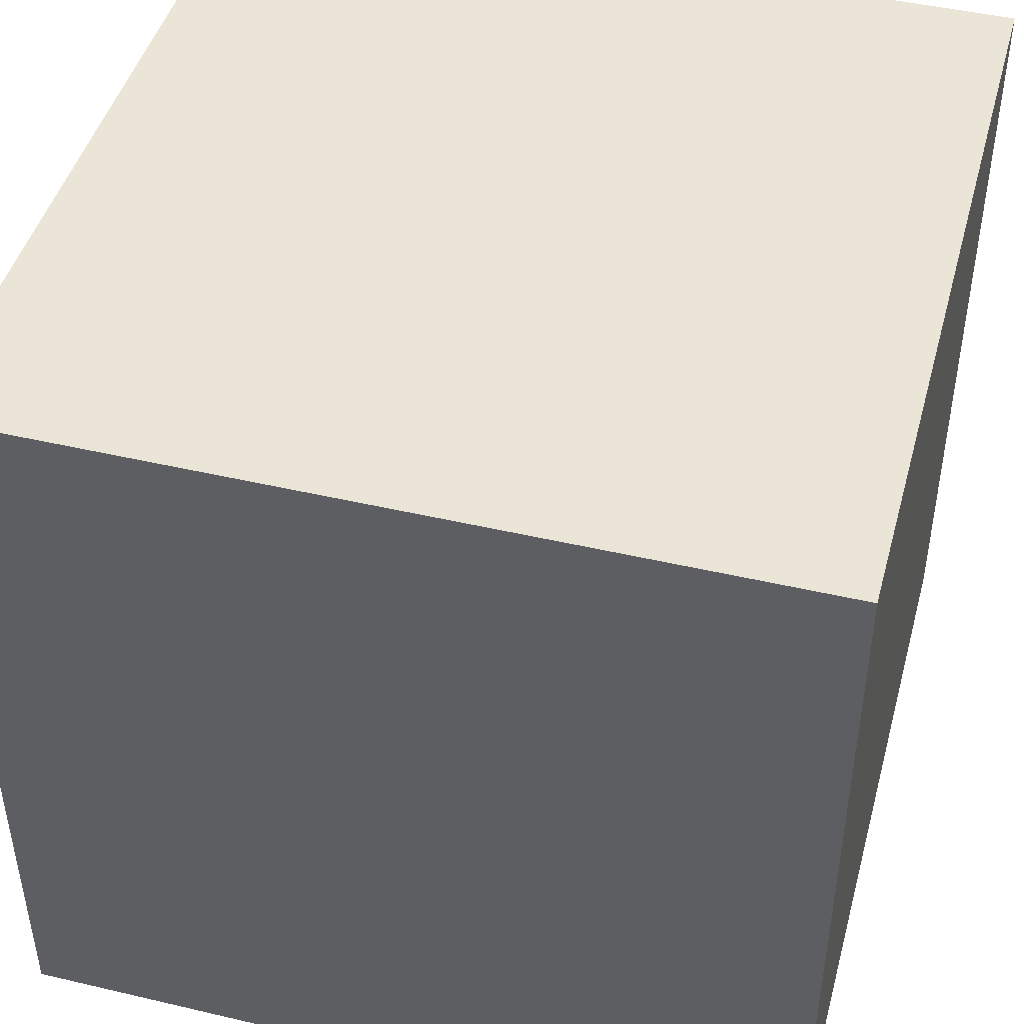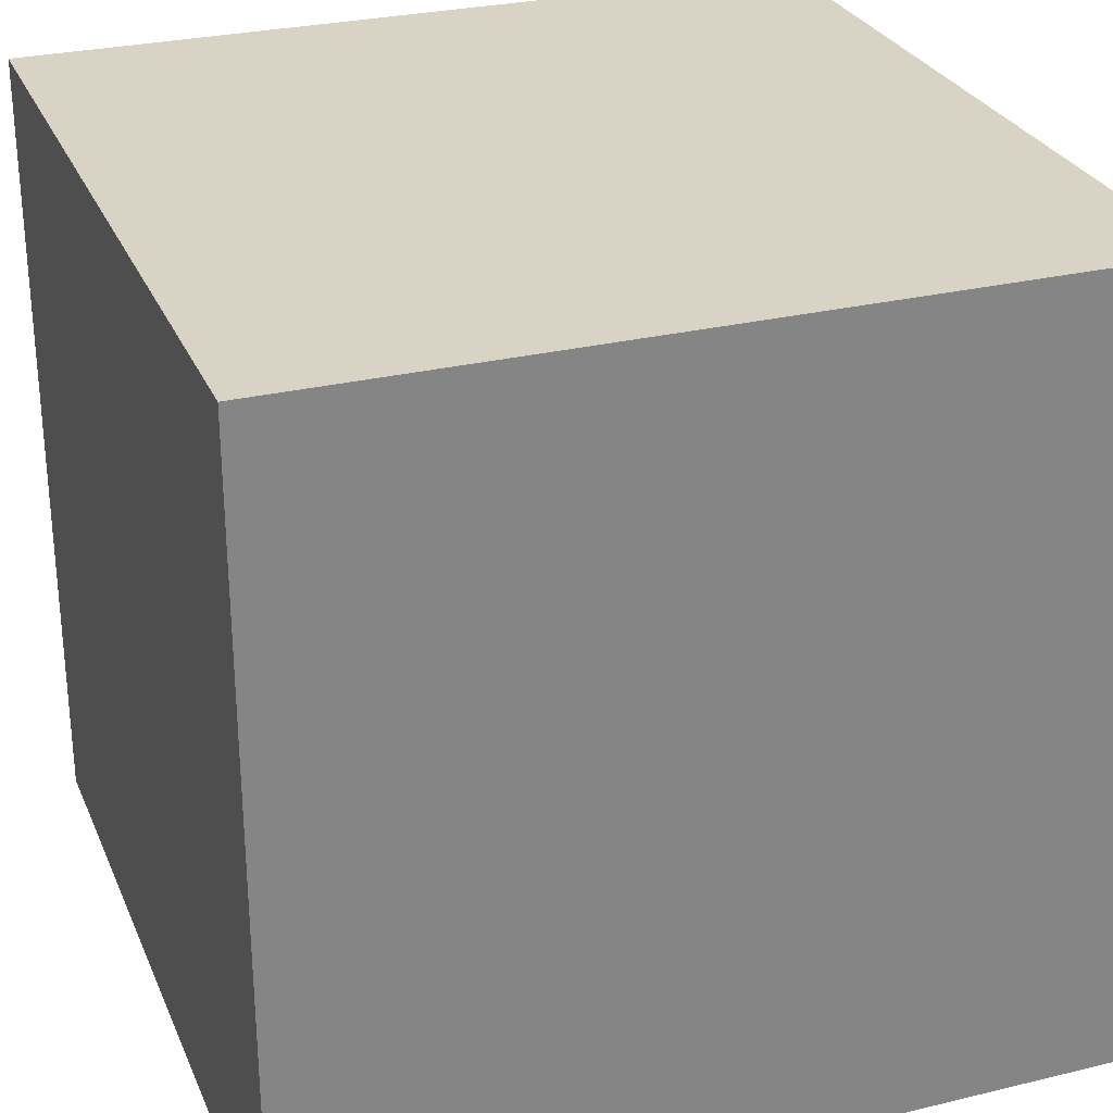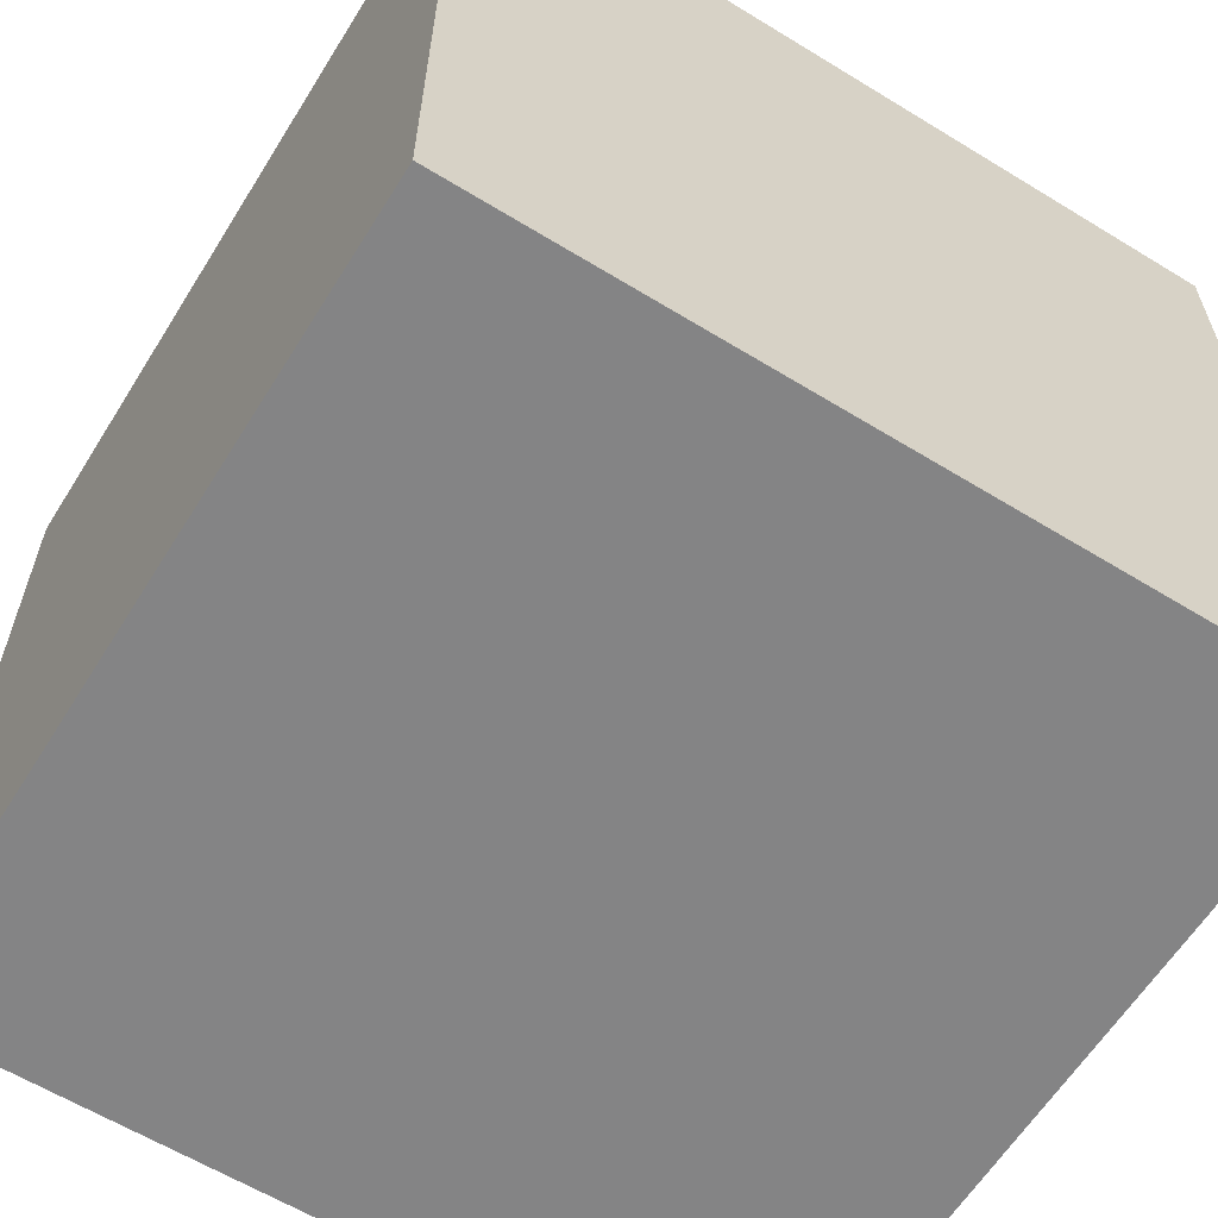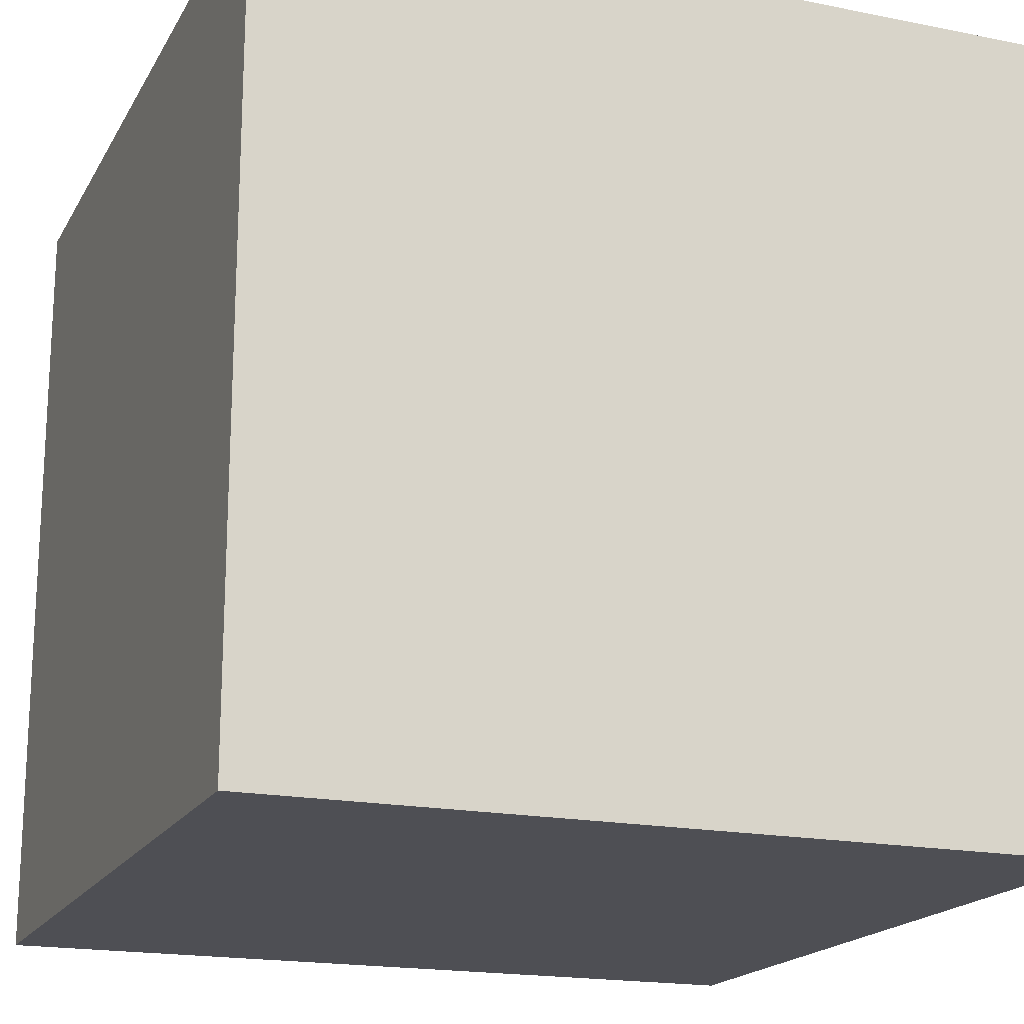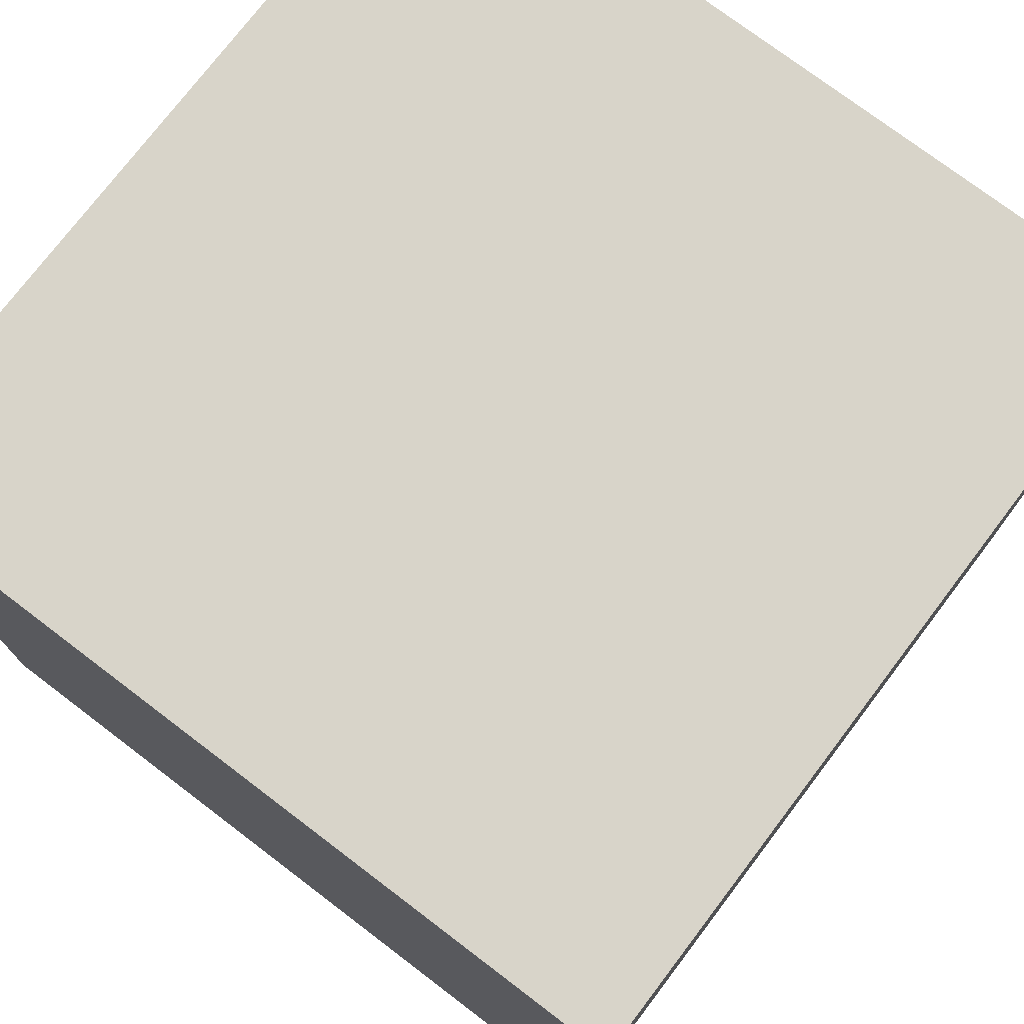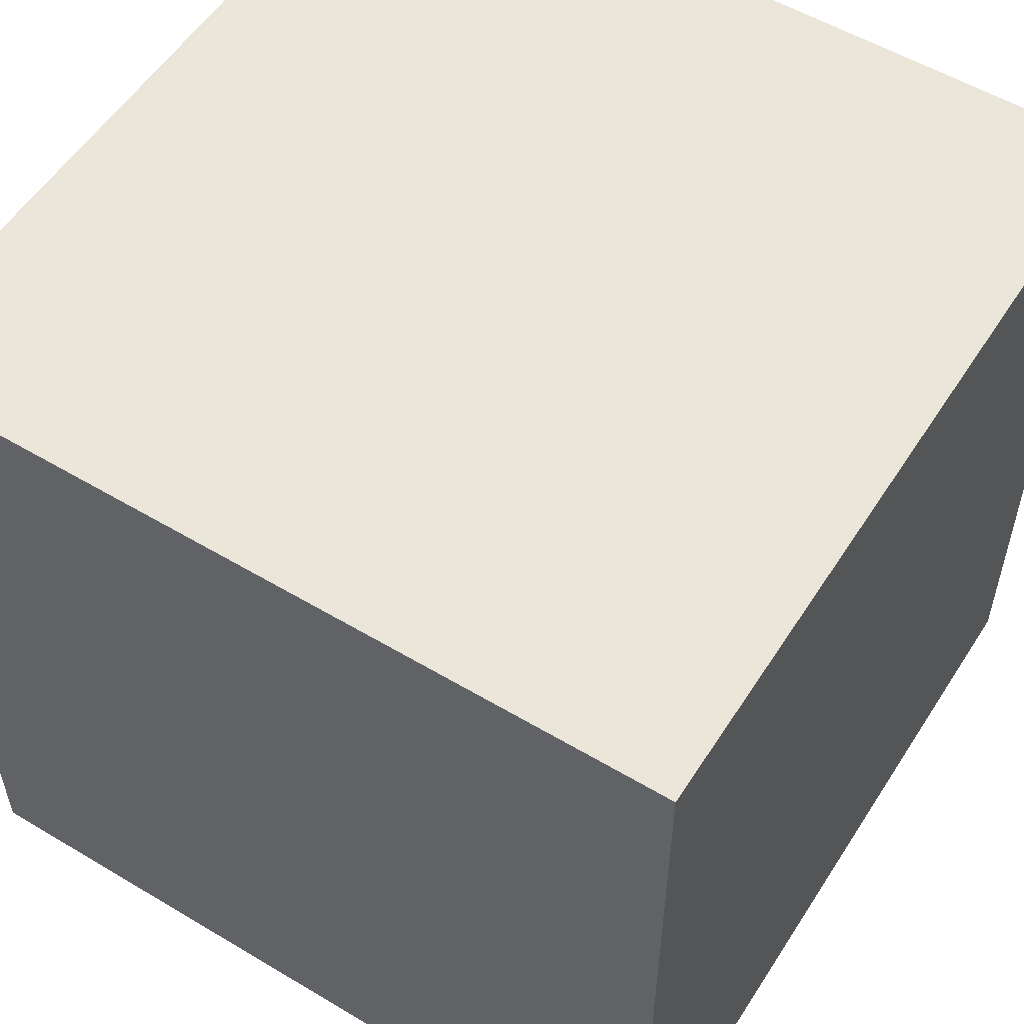
<metadata>
{"format":"obj","ext":"obj","renderer":"f3d","projection":"perspective","resolution":1024,"background":"white","views":[{"elev":45.6,"azim":105.1,"up":"+Z"},{"elev":28.3,"azim":70.0,"up":"+Z"},{"elev":-61.5,"azim":148.1,"up":"+Z"},{"elev":-18.4,"azim":-21.2,"up":"+Y"},{"elev":75.3,"azim":37.2,"up":"+Y"},{"elev":55.0,"azim":122.2,"up":"+Y"}]}
</metadata>
<code>
v -30 -30 -30
v -30 30 -30
v 30 -30 -30
v 30 30 -30
v 30 -30 30
v 30 30 30
v -30 -30 30
v -30 30 30
o Cube
f 1 2 4 3
f 3 4 6 5
f 5 6 8 7
f 7 8 2 1
f 2 8 6 4
f 7 1 3 5

</code>
